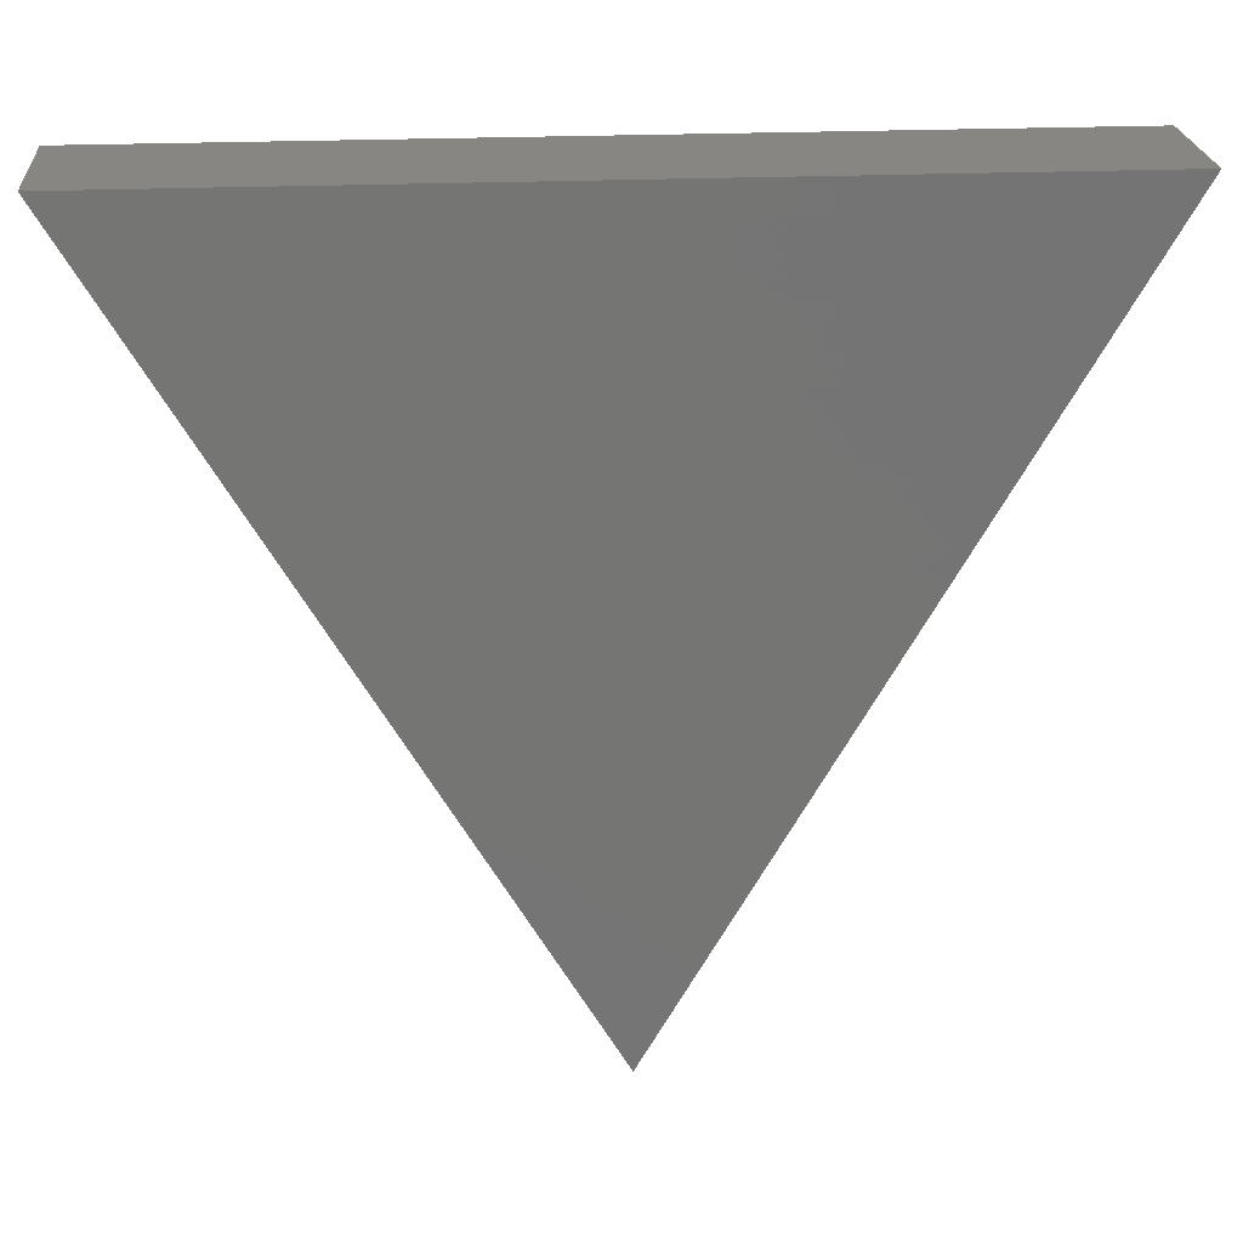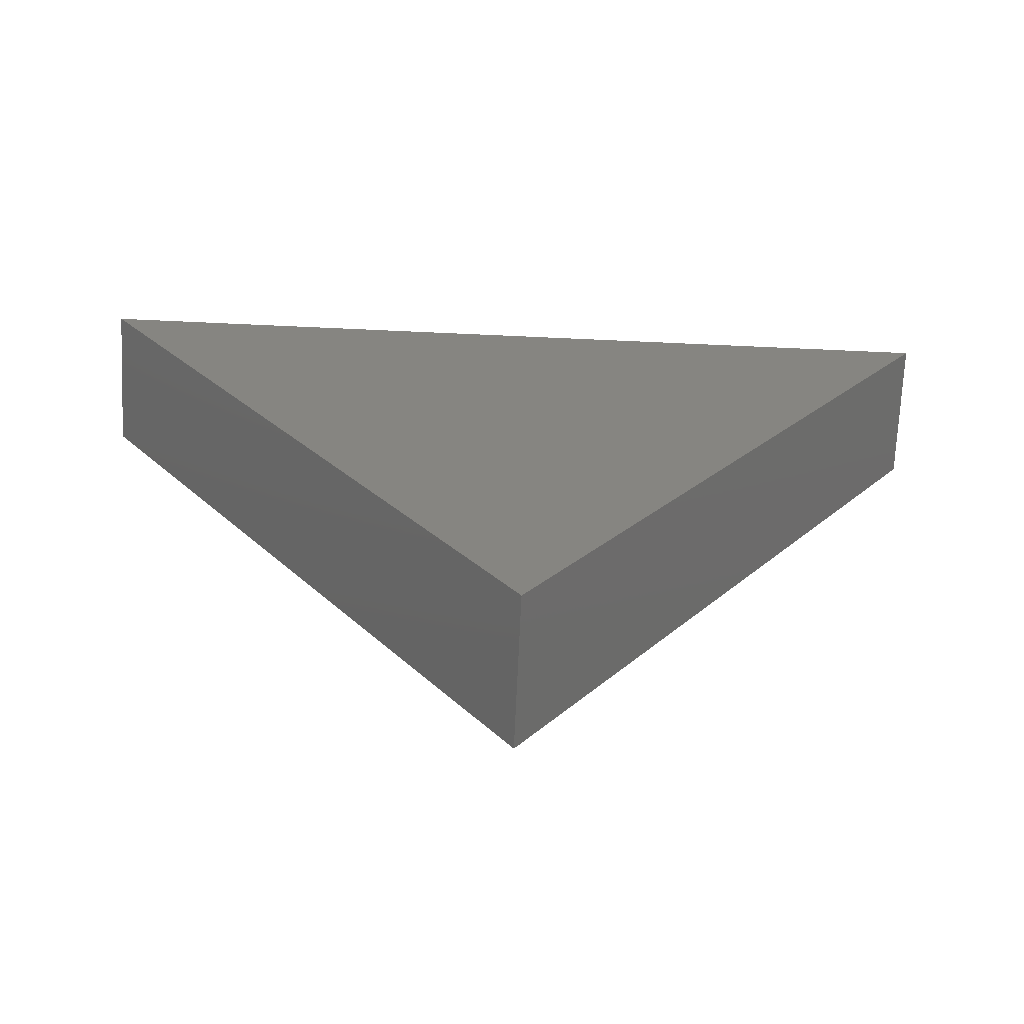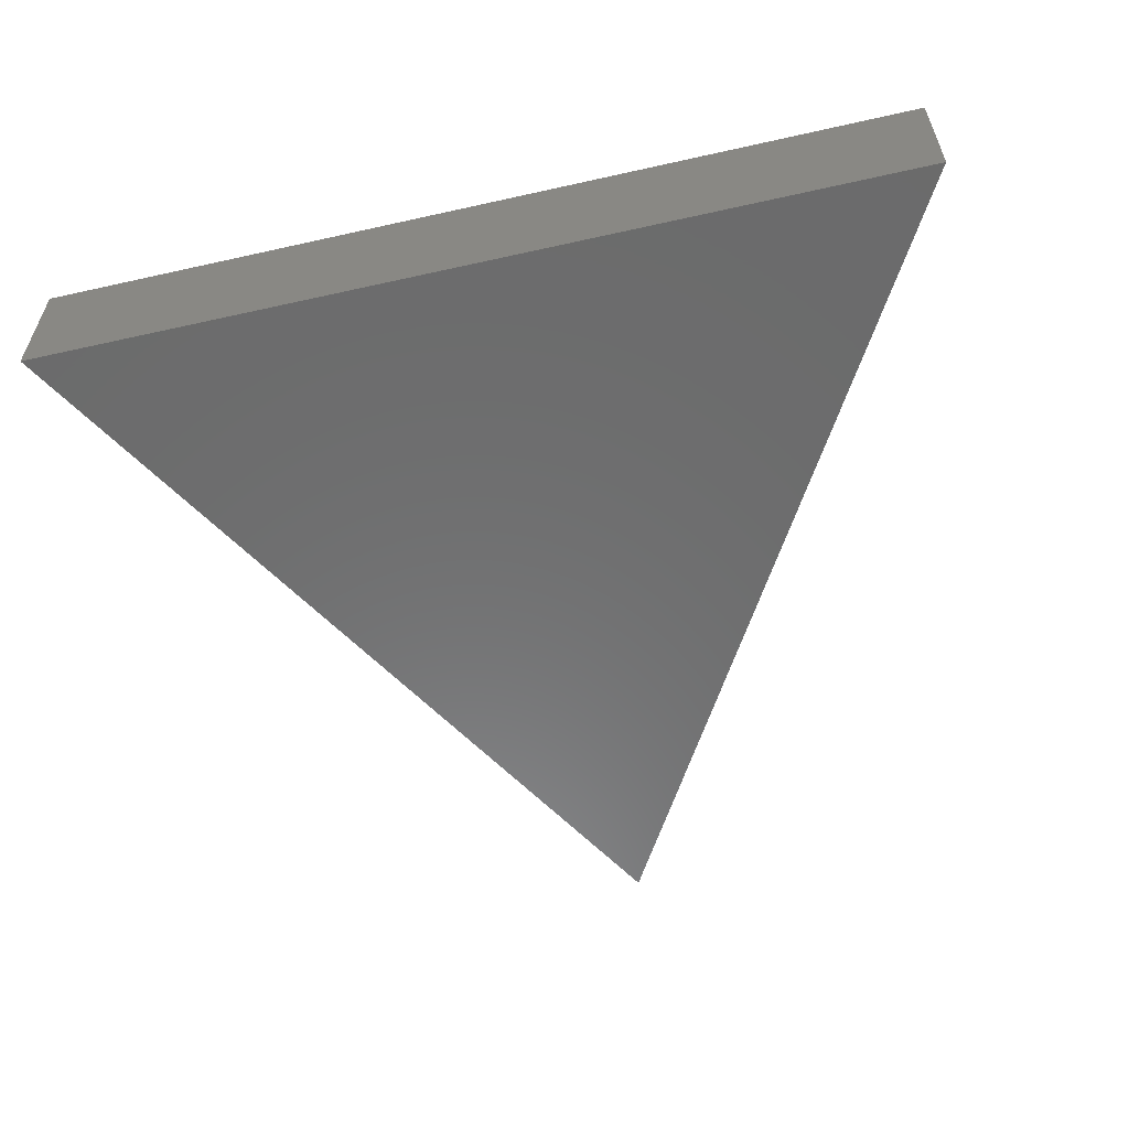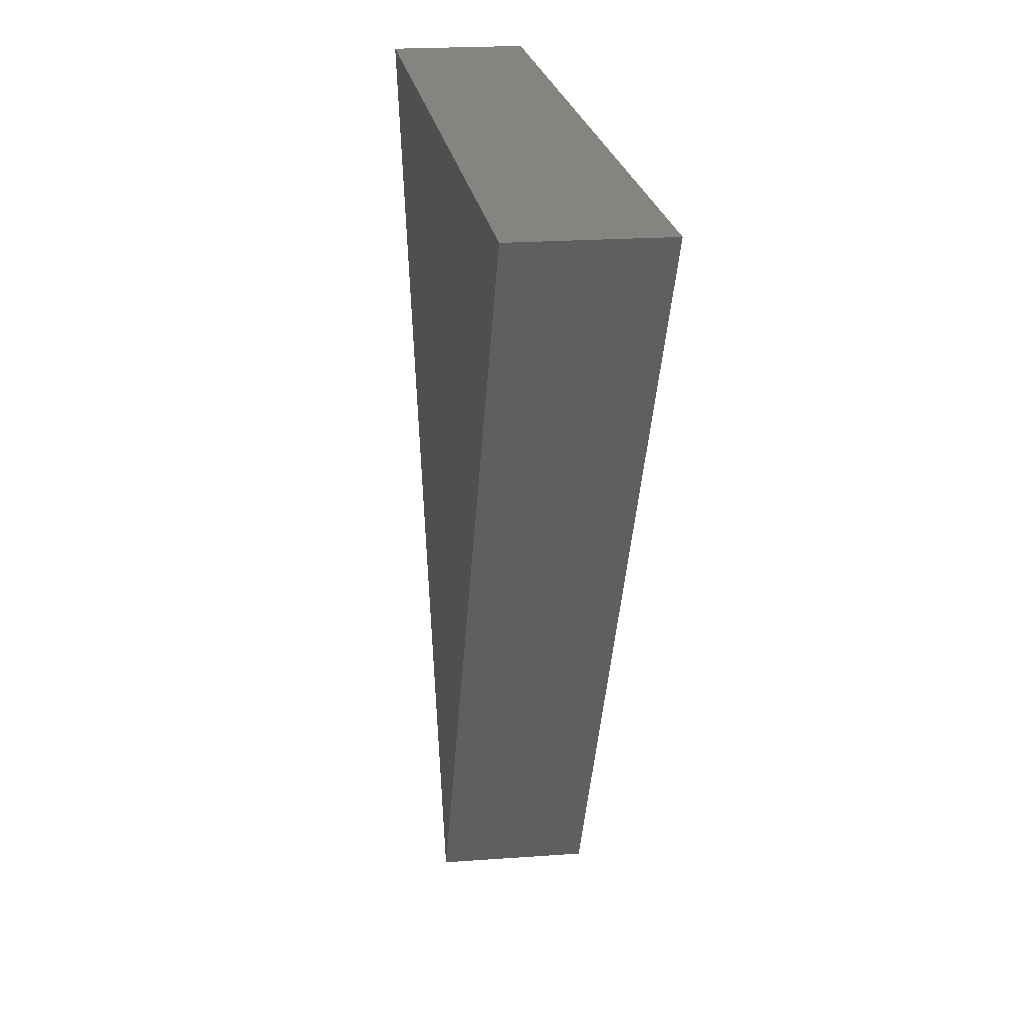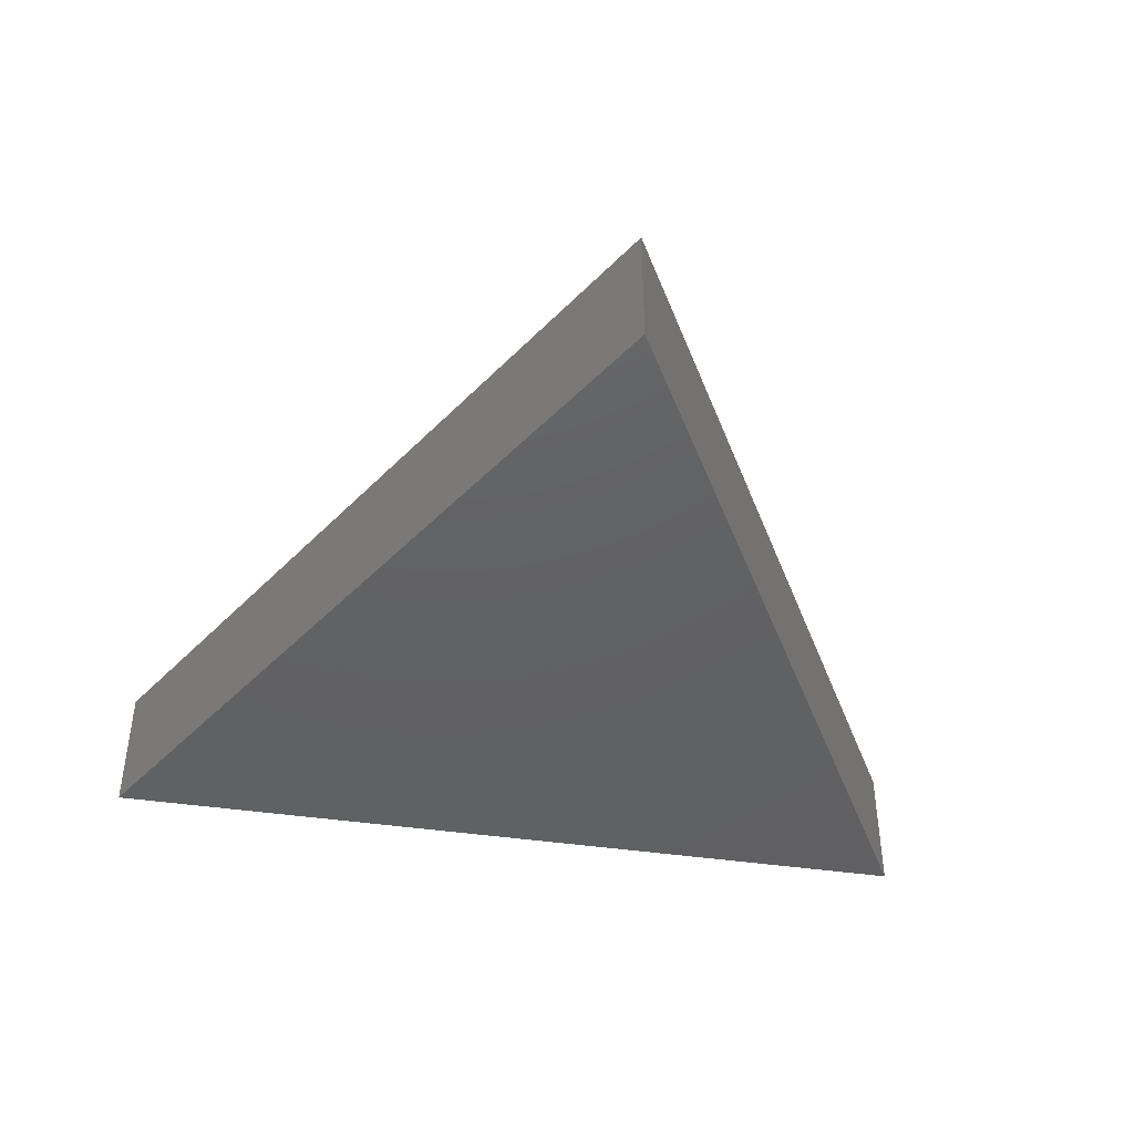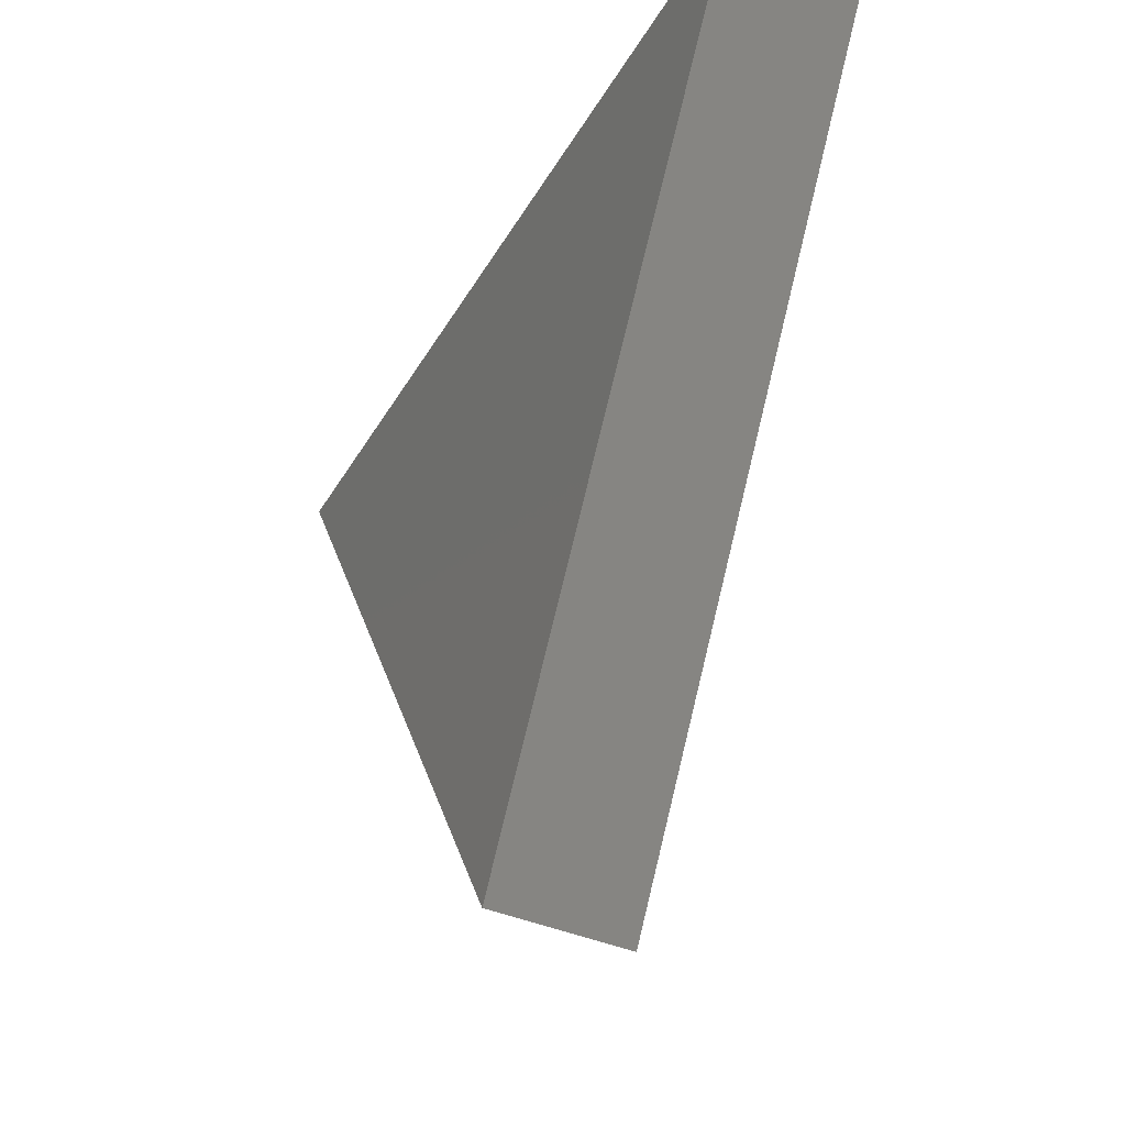
<metadata>
{"format":"stl","ext":"stl","renderer":"f3d","projection":"perspective","resolution":1024,"background":"white","views":[{"elev":23.2,"azim":-4.3,"up":"+Y"},{"elev":-69.6,"azim":-2.6,"up":"+Y"},{"elev":-57.9,"azim":-166.9,"up":"+Z"},{"elev":20.6,"azim":82.3,"up":"+Y"},{"elev":-43.5,"azim":-9.8,"up":"+Z"},{"elev":-40.6,"azim":-117.8,"up":"+Y"}]}
</metadata>
<code>
# stl→obj: 6 verts, 8 faces
v 0.4844 0.2734 0.8047
v -0.4609 0.2734 0.8047
v 0.4844 0.2734 0.9531
v -0.4609 0.2734 0.9531
v 0.01669 -0.5425 0.8047
v 0.01669 -0.5425 0.9531
f 1 2 3
f 3 2 4
f 5 1 6
f 6 1 3
f 2 5 4
f 4 5 6
f 2 1 5
f 6 3 4

</code>
